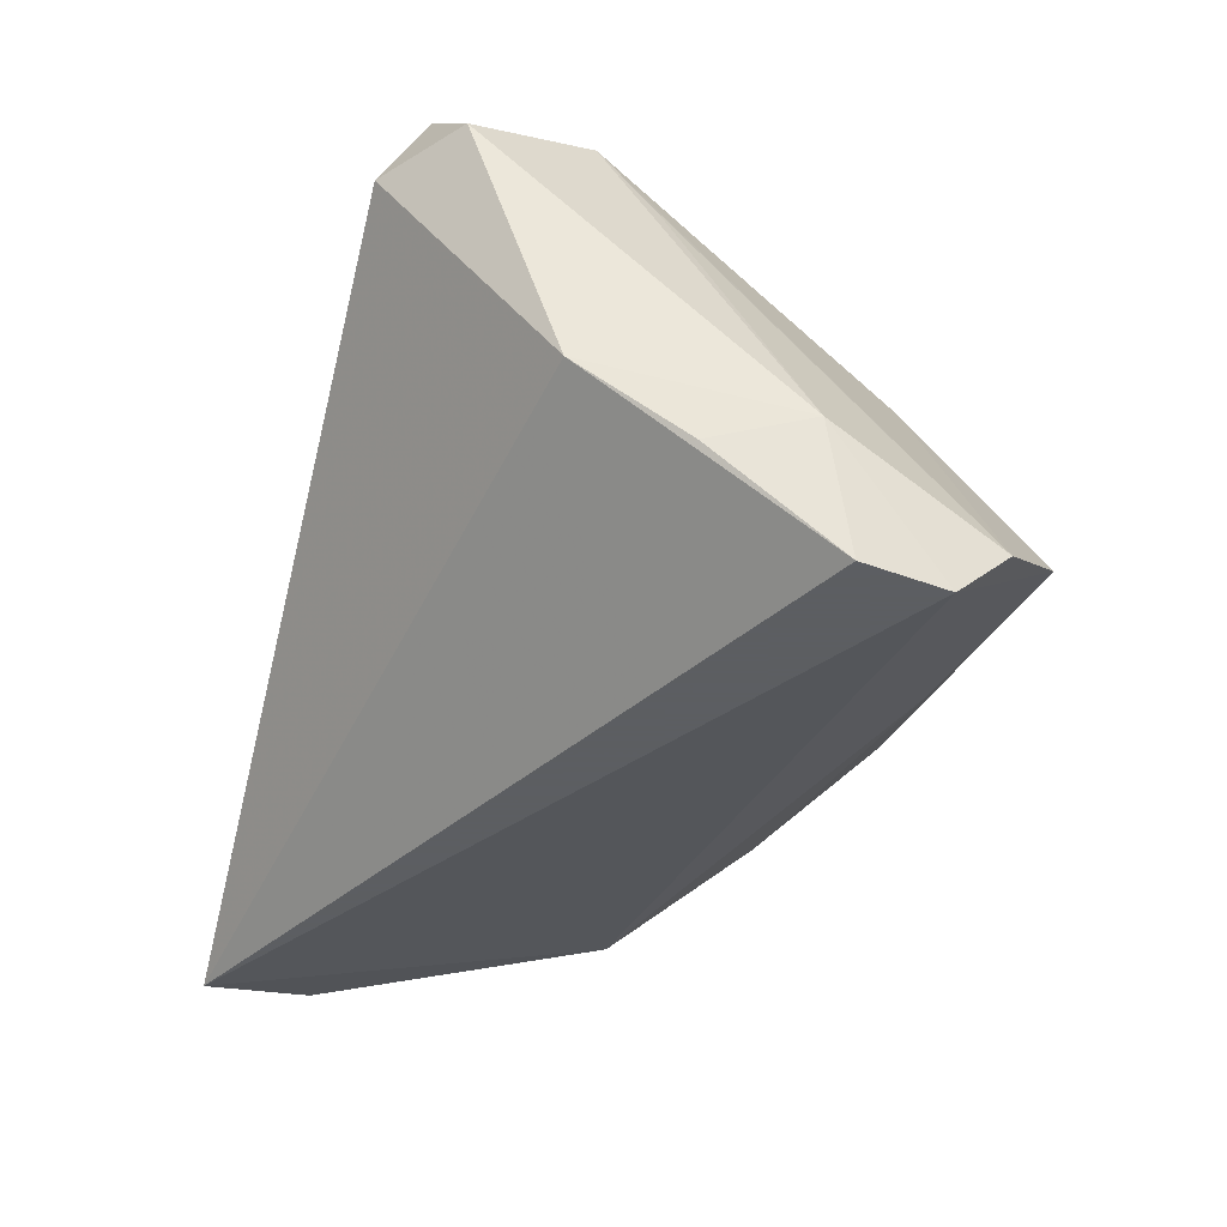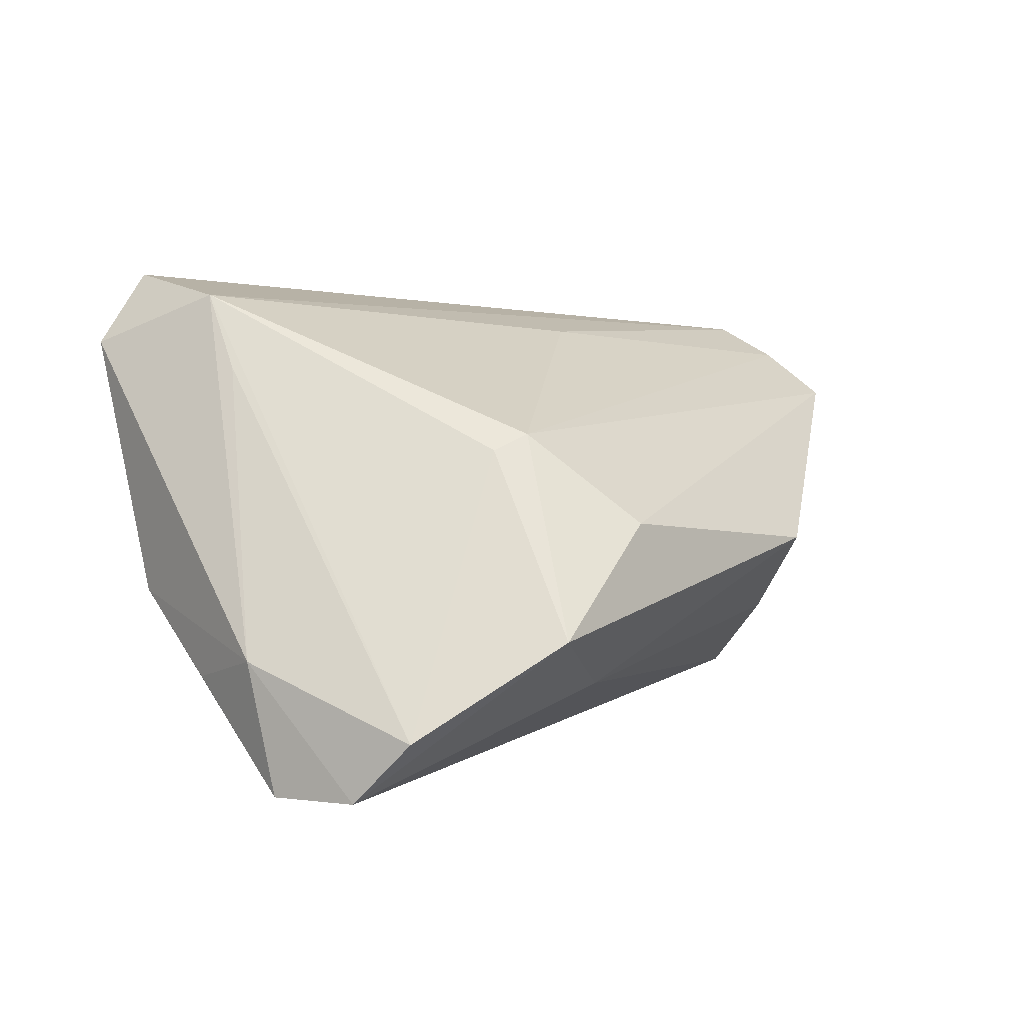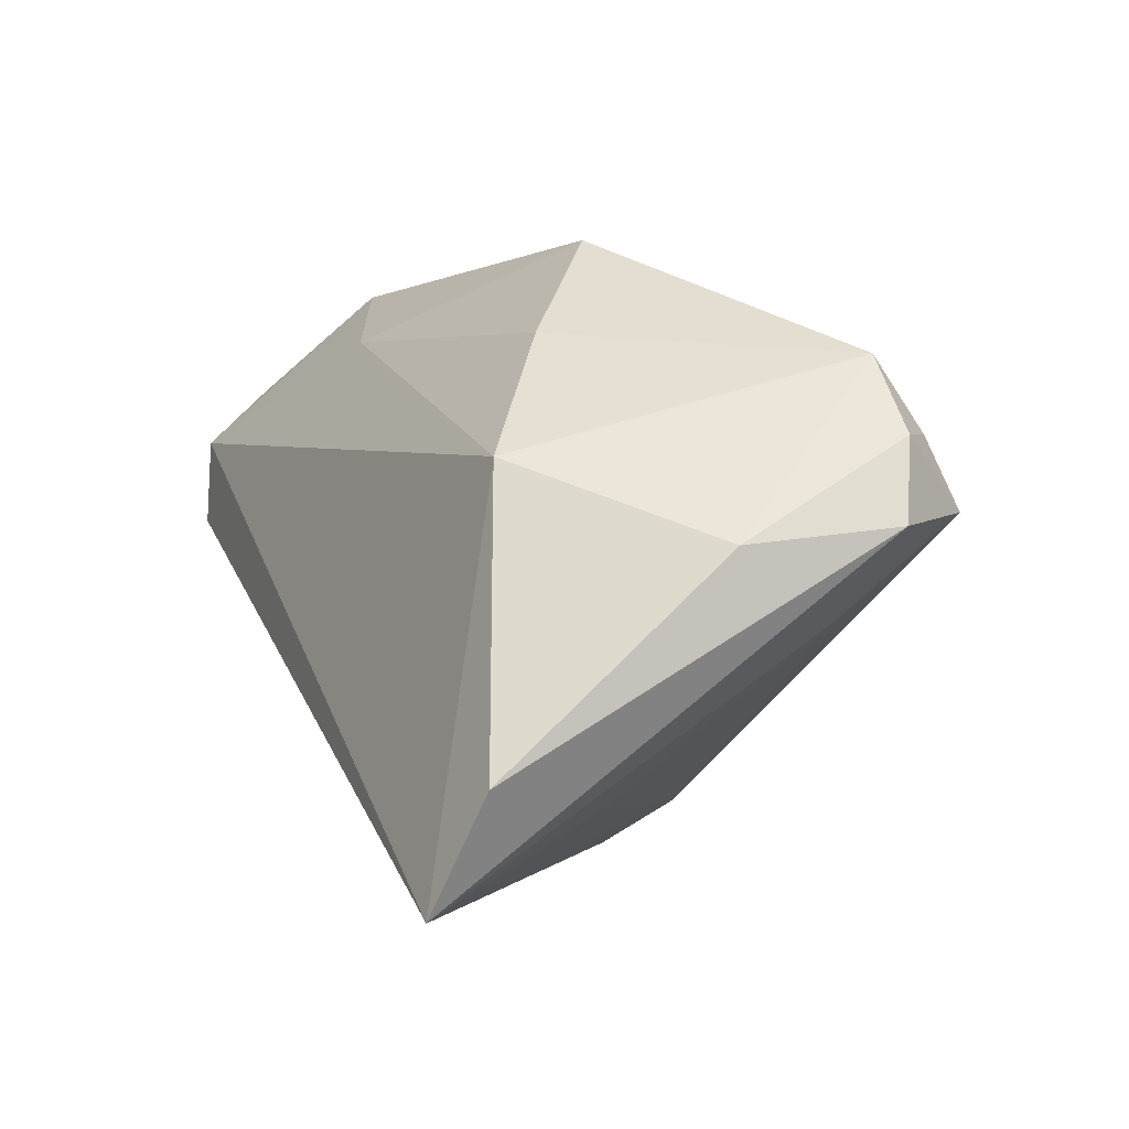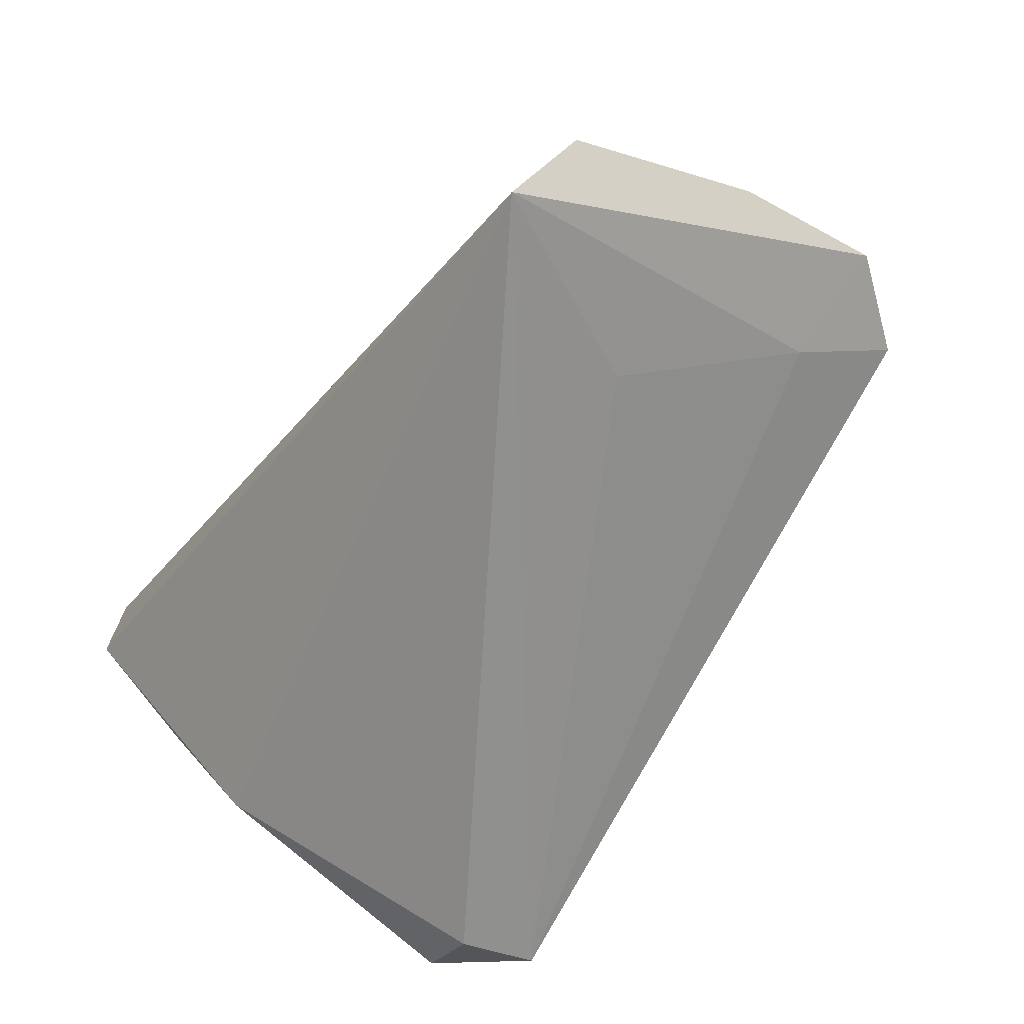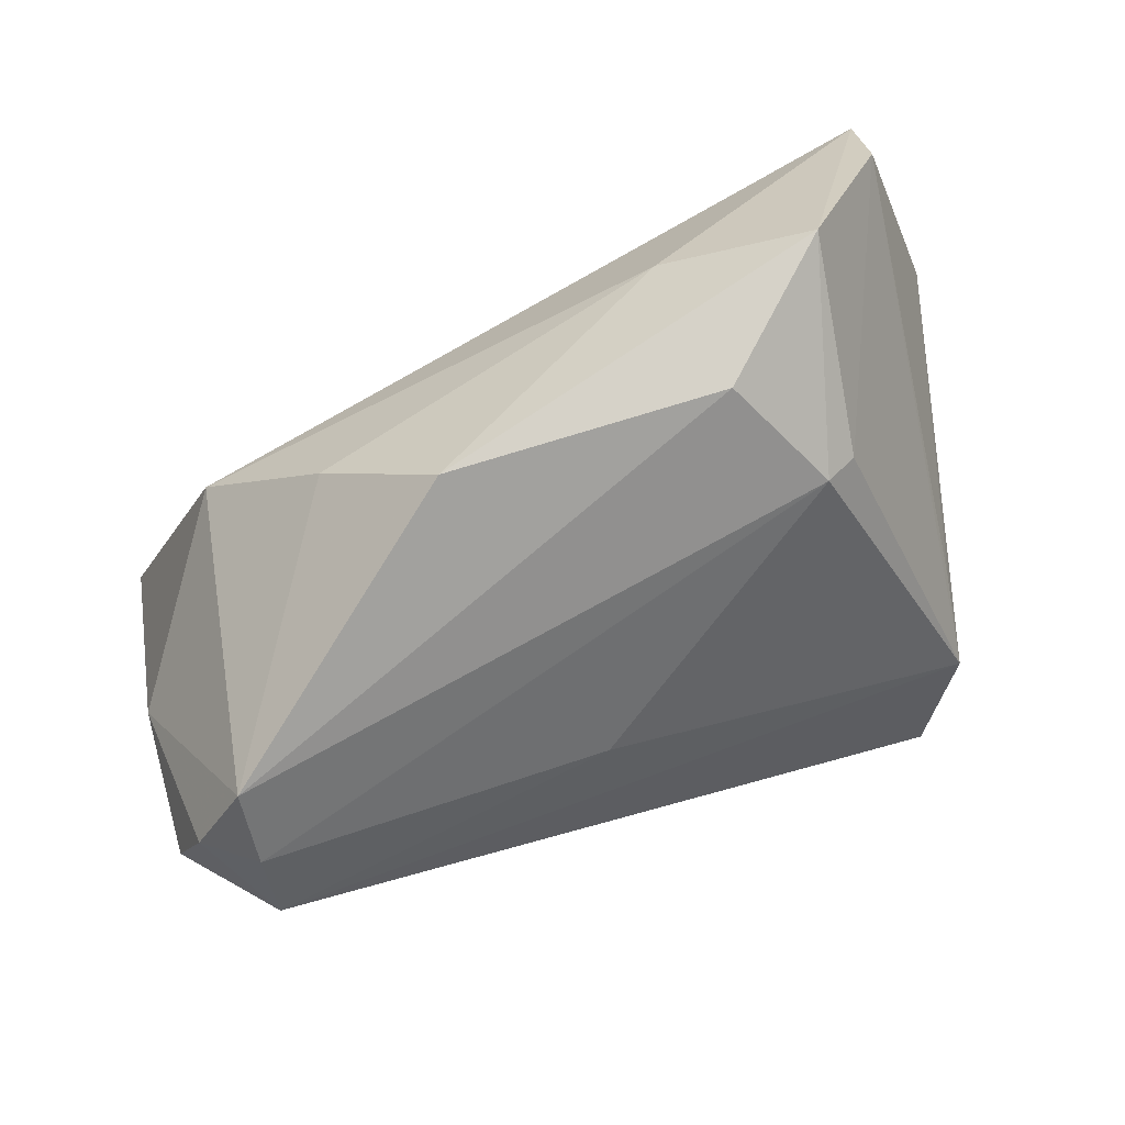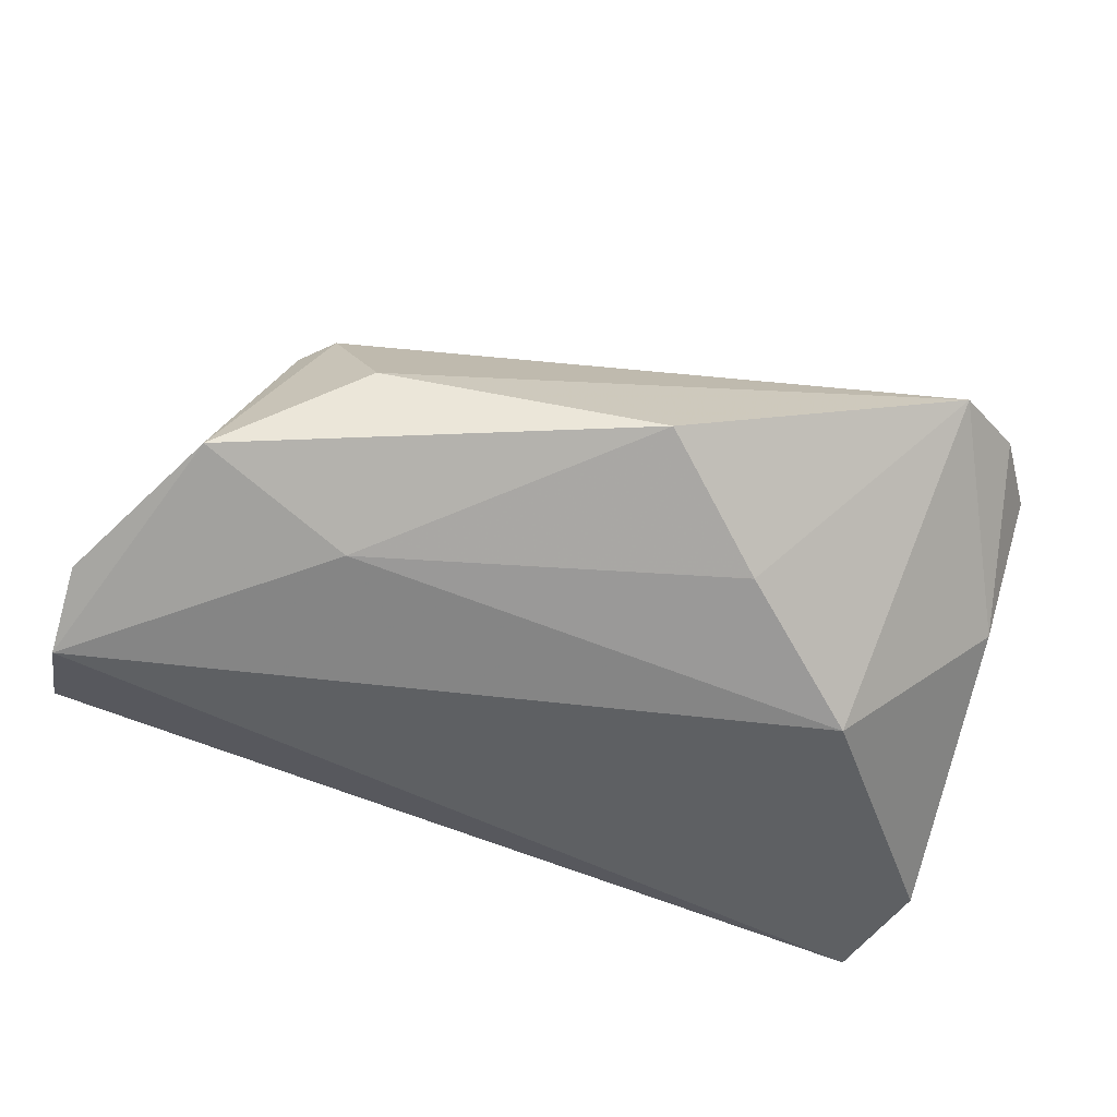
<metadata>
{"format":"obj","ext":"obj","renderer":"f3d","projection":"perspective","resolution":1024,"background":"white","views":[{"elev":-37.4,"azim":73.6,"up":"+Z"},{"elev":1.6,"azim":128.2,"up":"+Z"},{"elev":-1.9,"azim":-111.7,"up":"+Y"},{"elev":-67.5,"azim":-126.7,"up":"+Y"},{"elev":71.8,"azim":-23.3,"up":"+Y"},{"elev":59.9,"azim":-170.3,"up":"+Y"}]}
</metadata>
<code>
v -0.05618 0.01473 0.02129
v 0.01811 0.03167 -0.01768
v -0.05045 0.01536 0.0264
v 0.04915 0.02806 -0.0224
v 0.01836 0.03883 0.002486
v -0.00739 0.007215 0.02838
v -0.016 0.04072 -0.00026
v -0.04553 -0.00544 0.01754
v -0.05306 -0.02238 -0.02542
v 0.03509 0.0402 -0.01093
v 0.03084 0.02567 0.01148
v 0.02647 0.02742 0.0135
v 0.05432 0.006809 -0.01371
v 0.05272 0.009748 -0.02983
v 0.04356 -0.006608 0.022
v 0.05065 -0.00492 -0.01653
v 0.04782 -0.0177 -0.006378
v -0.03365 -0.02586 -0.004534
v -0.02739 0.02766 -0.01062
v -0.05075 0.006849 0.03074
v -0.0571 0.002481 0.0006057
v 0.0416 -0.01272 0.03157
v 0.03695 -0.03629 0.02445
v 0.05084 0.02064 -0.02983
v 0.04642 -0.02836 0.02582
v -0.04629 -0.03629 -0.02983
v 0.03691 -0.03048 0.03545
v -0.05937 0.004714 0.01919
v -0.04014 0.01234 -0.02032
v -0.04976 0.02416 0.02039
f 29 26 9
f 24 26 29
f 27 20 8
f 22 20 27
f 20 1 28
f 9 26 28
f 28 8 20
f 26 8 28
f 21 29 9
f 9 28 21
f 21 28 1
f 1 30 21
f 21 30 29
f 27 26 23
f 26 17 23
f 14 24 13
f 14 26 24
f 14 17 26
f 18 26 27
f 27 8 18
f 18 8 26
f 20 22 6
f 6 22 12
f 5 10 7
f 12 10 5
f 7 30 5
f 5 30 12
f 24 29 2
f 2 10 24
f 7 10 2
f 13 24 4
f 24 10 4
f 12 22 11
f 11 10 12
f 22 4 11
f 11 4 10
f 13 17 16
f 16 14 13
f 17 14 16
f 25 23 17
f 25 17 13
f 27 23 25
f 13 22 25
f 25 22 27
f 12 30 3
f 3 6 12
f 20 6 3
f 3 1 20
f 3 30 1
f 7 2 19
f 19 2 29
f 19 30 7
f 29 30 19
f 15 22 13
f 13 4 15
f 15 4 22

</code>
